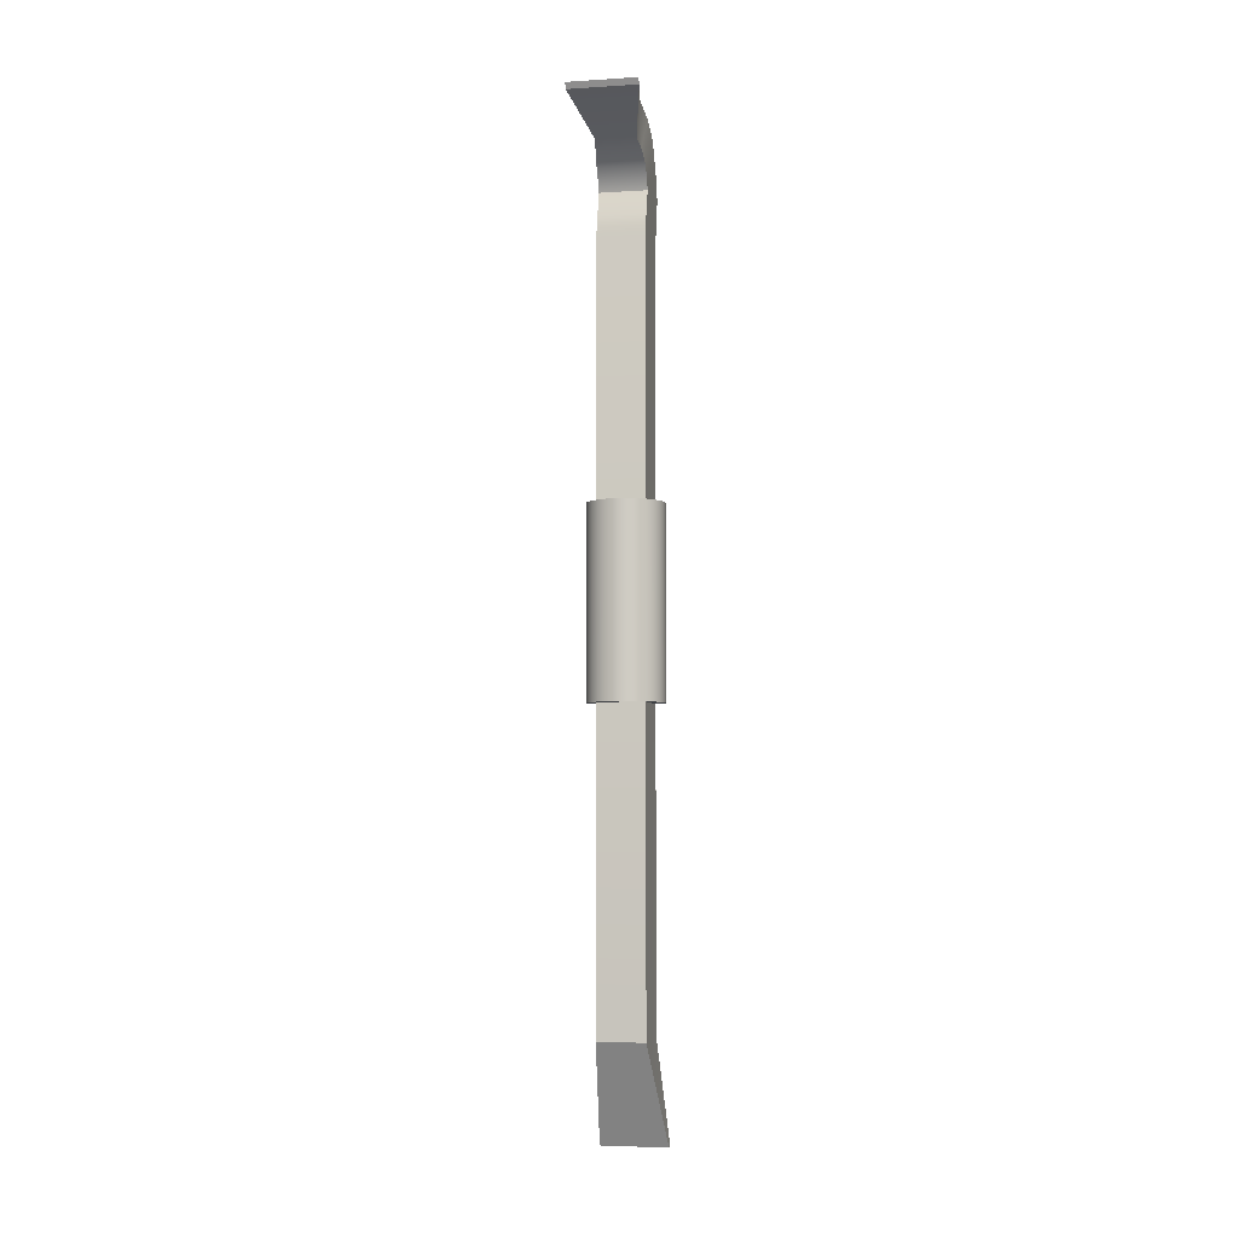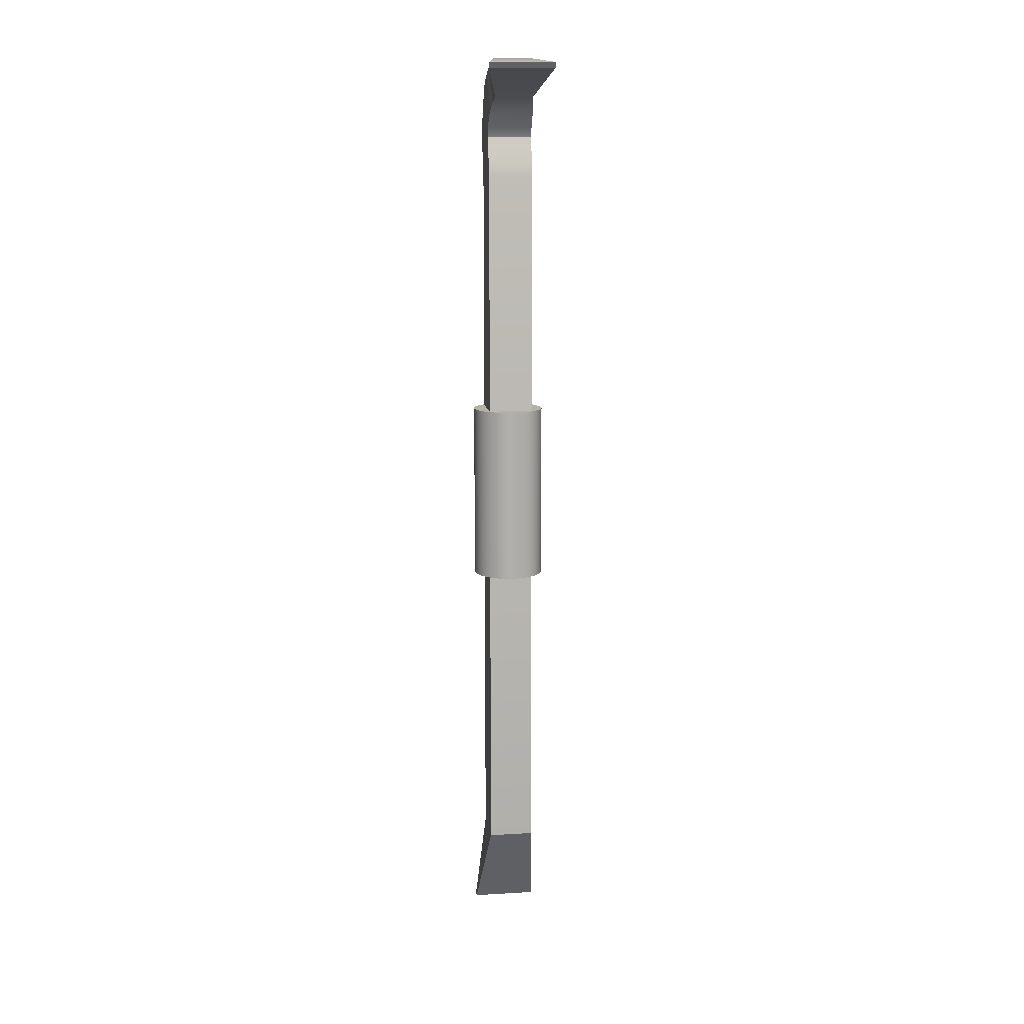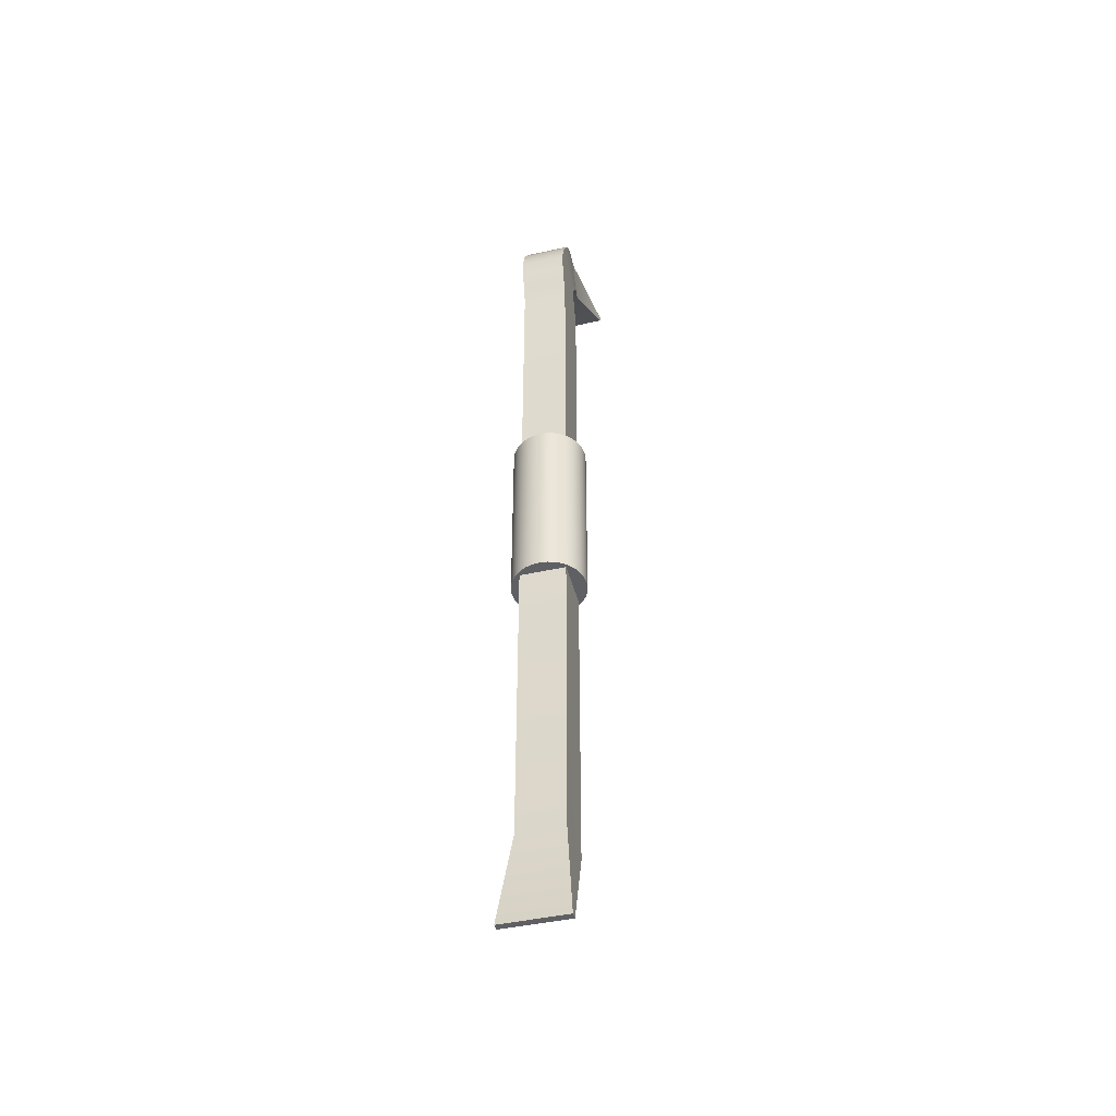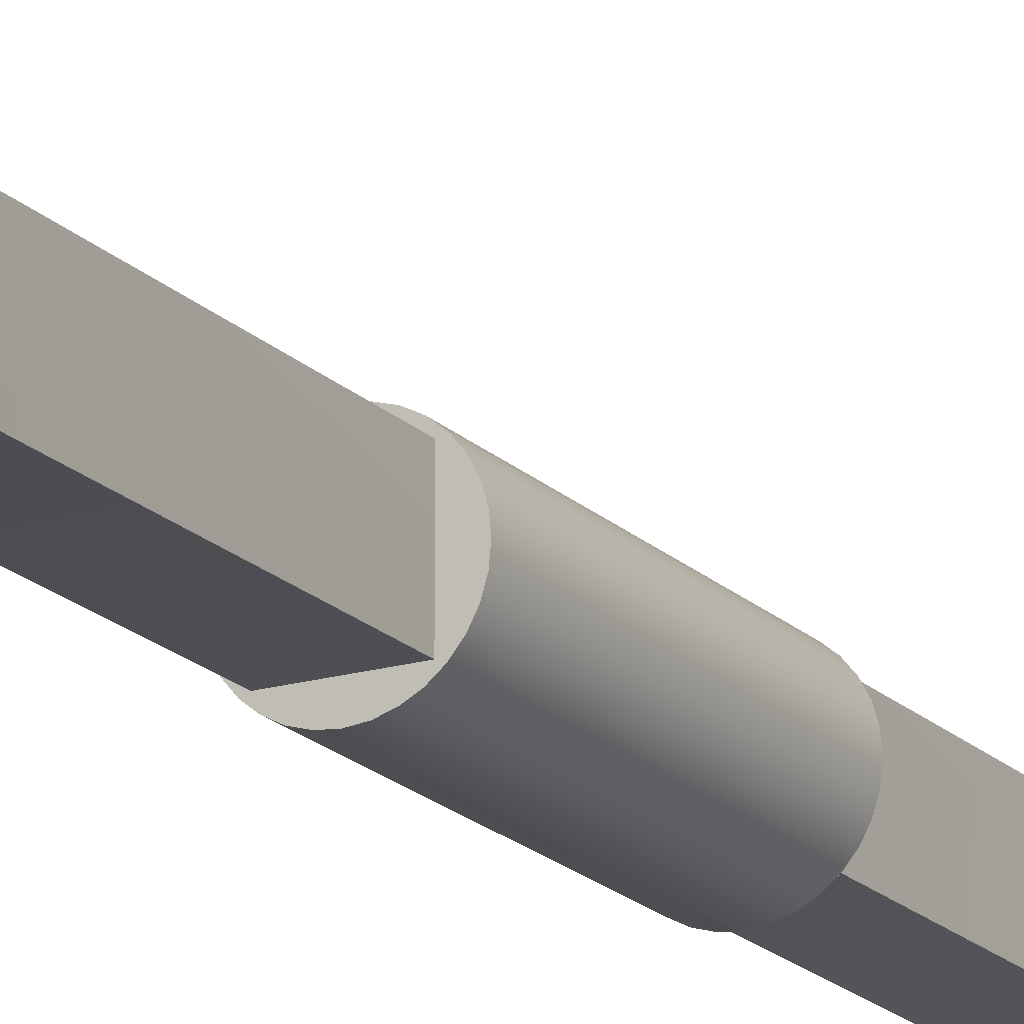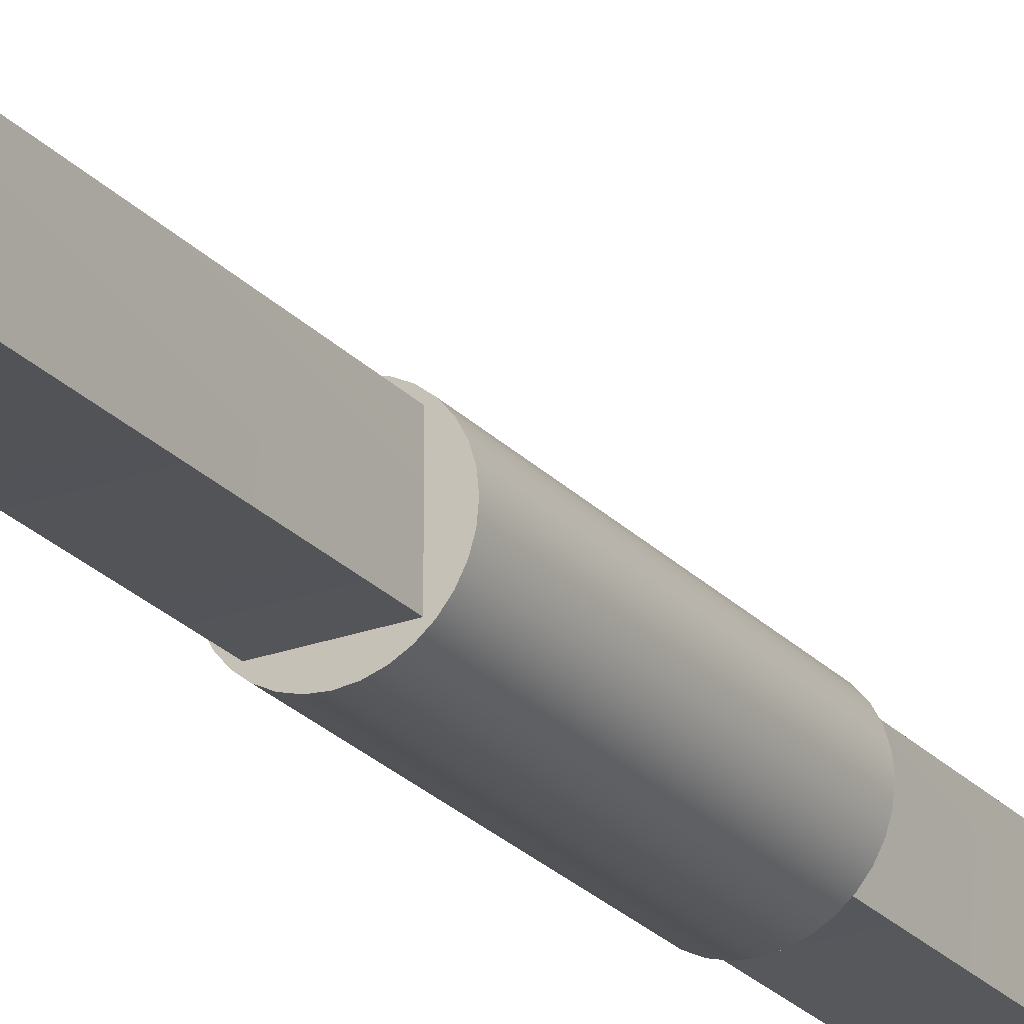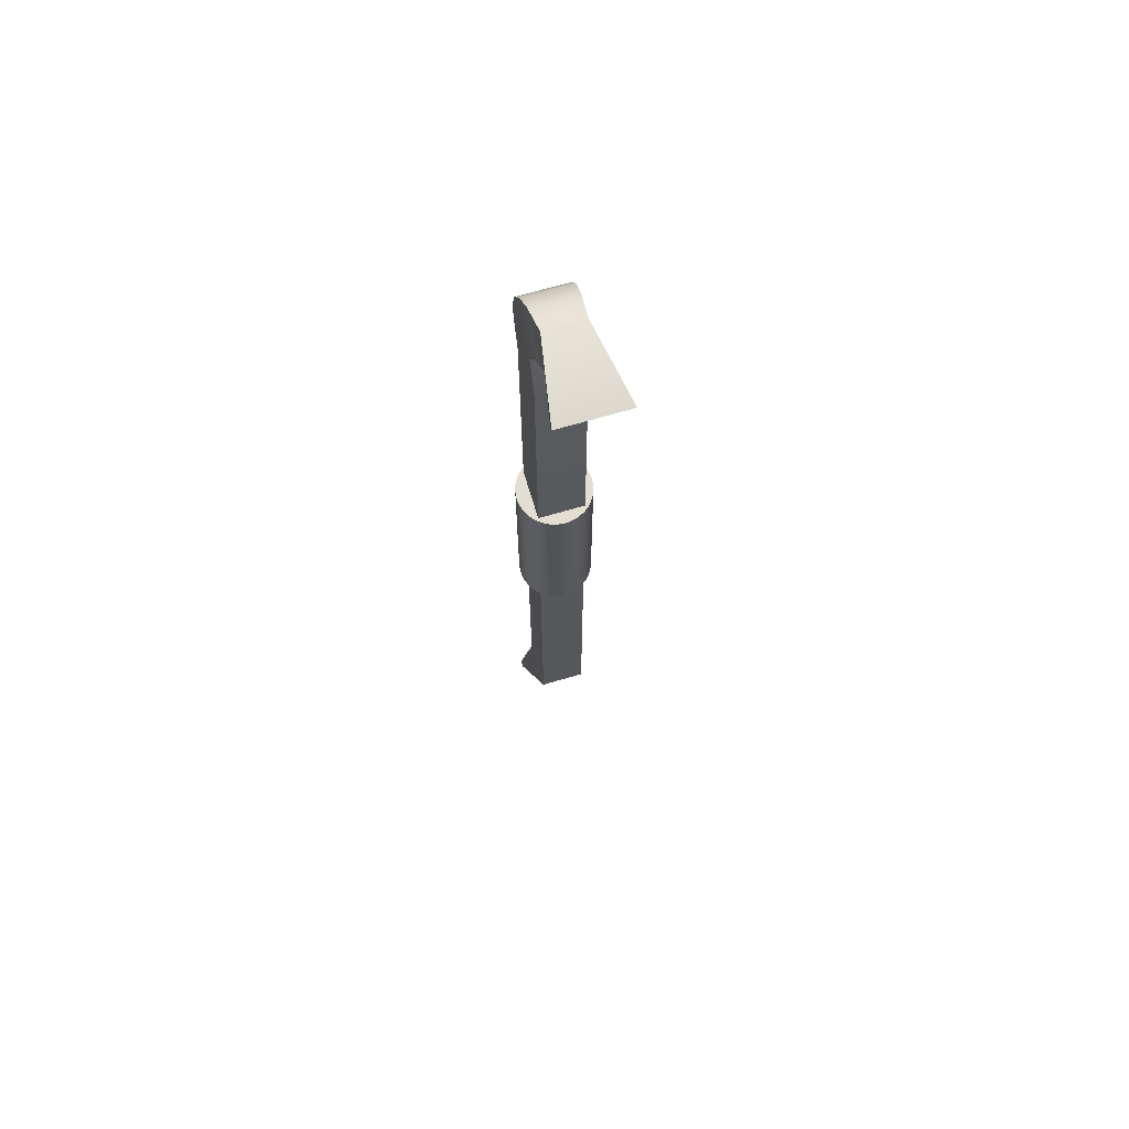
<metadata>
{"format":"obj","ext":"obj","renderer":"f3d","projection":"perspective","resolution":1024,"background":"white","views":[{"elev":-4.8,"azim":11.2,"up":"+Y"},{"elev":12.1,"azim":-7.8,"up":"+Y"},{"elev":-44.8,"azim":-165.7,"up":"+Y"},{"elev":-18.6,"azim":29.5,"up":"+Z"},{"elev":-24.4,"azim":31.3,"up":"+Z"},{"elev":67.8,"azim":-16.5,"up":"+Y"}]}
</metadata>
<code>
o Cube
v 0.2501 4.917 -0.2703
v 0.2496 -3.014 -0.2726
v 0.2499 4.988 0.2703
v 0.2496 -3.014 0.2726
v -0.2501 4.917 -0.2703
v -0.2496 -3.014 -0.2726
v -0.2499 4.988 0.2703
v -0.2496 -3.014 0.2726
v -0.3517 -4.117 -0.4903
v -0.3517 -4.117 -0.4157
v 0.3517 -4.117 -0.4903
v 0.3517 -4.117 -0.4157
v 0 5.193 0.08134
v 0.2499 5.182 0.2221
v -0.2499 5.182 0.2221
v 0.2501 5.052 -0.3075
v -0.2501 5.052 -0.3075
v 0.2499 5.328 0.1778
v -0.2499 5.328 0.1778
v 0.2501 5.229 -0.3482
v -0.2501 5.229 -0.3482
v 0.2499 5.439 0.1449
v -0.2499 5.439 0.1449
v 0.2501 5.483 -0.4003
v -0.2501 5.483 -0.4003
v 0.2499 5.501 0.167
v -0.2499 5.501 0.167
v 0.2501 5.767 -0.3091
v -0.2501 5.767 -0.3091
v 0.2499 5.666 0.2597
v -0.2499 5.666 0.2597
v 0.2501 6.046 -0.1312
v -0.2501 6.046 -0.1312
v 0.2347 5.789 0.3927
v -0.2347 5.789 0.3927
v 0.2349 6.202 0.07048
v -0.2349 6.202 0.07048
v 0.2091 5.869 0.5313
v -0.2091 5.869 0.5313
v 0.2094 6.306 0.3755
v -0.2094 6.306 0.3755
v 0.3616 6.166 1.195
v -0.3616 6.166 1.195
v 0.362 6.227 1.227
v -0.362 6.227 1.227
v 0.2094 6.306 0.3755
v 0.362 6.227 1.227
f 4 3 7 8
f 8 7 5 6
f 8 6 9 10
f 2 1 3 4
f 6 5 1 2
f 9 11 12 10
f 2 4 12 11
f 6 2 11 9
f 4 8 10 12
f 1 5 17 16
f 16 17 21 20
f 7 3 14 15
f 5 7 15 17
f 3 1 16 14
f 21 19 23 25
f 14 16 20 18
f 17 15 19 21
f 15 14 18 19
f 24 25 29 28
f 19 18 22 23
f 20 21 25 24
f 18 20 24 22
f 26 28 32 30
f 22 24 28 26
f 25 23 27 29
f 23 22 26 27
f 33 31 35 37
f 29 27 31 33
f 27 26 30 31
f 28 29 33 32
f 36 37 41 40
f 31 30 34 35
f 32 33 37 36
f 30 32 36 34
f 41 39 43 45
f 34 36 40 38
f 37 35 39 41
f 35 34 38 39
f 42 44 45 43
f 39 38 42 43
f 40 41 45 44
f 38 40 44 42
l 40 46
l 47 44
o Cylinder
v 0 0.2865 -0.4019
v 0 2.287 -0.4019
v 0.07842 0.2865 -0.3942
v 0.07842 2.287 -0.3942
v 0.1538 0.2865 -0.3713
v 0.1538 2.287 -0.3713
v 0.2233 0.2865 -0.3342
v 0.2233 2.287 -0.3342
v 0.2842 0.2865 -0.2842
v 0.2842 2.287 -0.2842
v 0.3342 0.2865 -0.2233
v 0.3342 2.287 -0.2233
v 0.3713 0.2865 -0.1538
v 0.3713 2.287 -0.1538
v 0.3942 0.2865 -0.07842
v 0.3942 2.287 -0.07842
v 0.4019 0.2865 0
v 0.4019 2.287 0
v 0.3942 0.2865 0.07842
v 0.3942 2.287 0.07842
v 0.3713 0.2865 0.1538
v 0.3713 2.287 0.1538
v 0.3342 0.2865 0.2233
v 0.3342 2.287 0.2233
v 0.2842 0.2865 0.2842
v 0.2842 2.287 0.2842
v 0.2233 0.2865 0.3342
v 0.2233 2.287 0.3342
v 0.1538 0.2865 0.3713
v 0.1538 2.287 0.3713
v 0.07842 0.2865 0.3942
v 0.07842 2.287 0.3942
v 0 0.2865 0.4019
v 0 2.287 0.4019
v -0.07842 0.2865 0.3942
v -0.07842 2.287 0.3942
v -0.1538 0.2865 0.3713
v -0.1538 2.287 0.3713
v -0.2233 0.2865 0.3342
v -0.2233 2.287 0.3342
v -0.2842 0.2865 0.2842
v -0.2842 2.287 0.2842
v -0.3342 0.2865 0.2233
v -0.3342 2.287 0.2233
v -0.3713 0.2865 0.1538
v -0.3713 2.287 0.1538
v -0.3942 0.2865 0.07842
v -0.3942 2.287 0.07842
v -0.4019 0.2865 0
v -0.4019 2.287 0
v -0.3942 0.2865 -0.07842
v -0.3942 2.287 -0.07842
v -0.3713 0.2865 -0.1538
v -0.3713 2.287 -0.1538
v -0.3342 0.2865 -0.2233
v -0.3342 2.287 -0.2233
v -0.2842 0.2865 -0.2842
v -0.2842 2.287 -0.2842
v -0.2233 0.2865 -0.3342
v -0.2233 2.287 -0.3342
v -0.1538 0.2865 -0.3713
v -0.1538 2.287 -0.3713
v -0.07842 0.2865 -0.3942
v -0.07842 2.287 -0.3942
f 48 49 51 50
f 50 51 53 52
f 52 53 55 54
f 54 55 57 56
f 56 57 59 58
f 58 59 61 60
f 60 61 63 62
f 62 63 65 64
f 64 65 67 66
f 66 67 69 68
f 68 69 71 70
f 70 71 73 72
f 72 73 75 74
f 74 75 77 76
f 76 77 79 78
f 78 79 81 80
f 80 81 83 82
f 82 83 85 84
f 84 85 87 86
f 86 87 89 88
f 88 89 91 90
f 90 91 93 92
f 92 93 95 94
f 94 95 97 96
f 96 97 99 98
f 98 99 101 100
f 100 101 103 102
f 102 103 105 104
f 104 105 107 106
f 106 107 109 108
f 108 109 111 110
f 110 111 49 48
f 49 111 109 107 105 103 101 99 97 95 93 91 89 87 85 83 81 79 77 75 73 71 69 67 65 63 61 59 57 55 53 51
f 50 52 54 56 58 60 62 64 66 68 70 72 74 76 78 80 82 84 86 88 90 92 94 96 98 100 102 104 106 108 110 48

</code>
